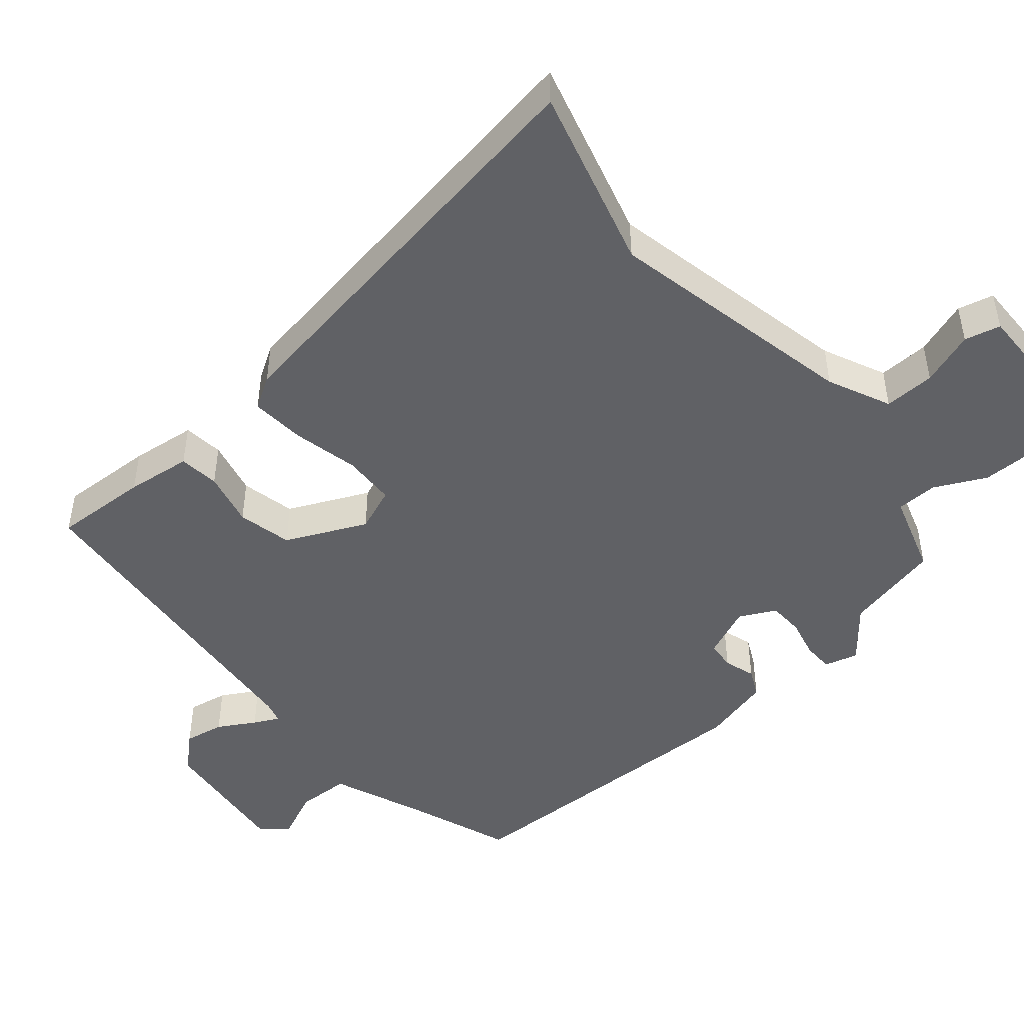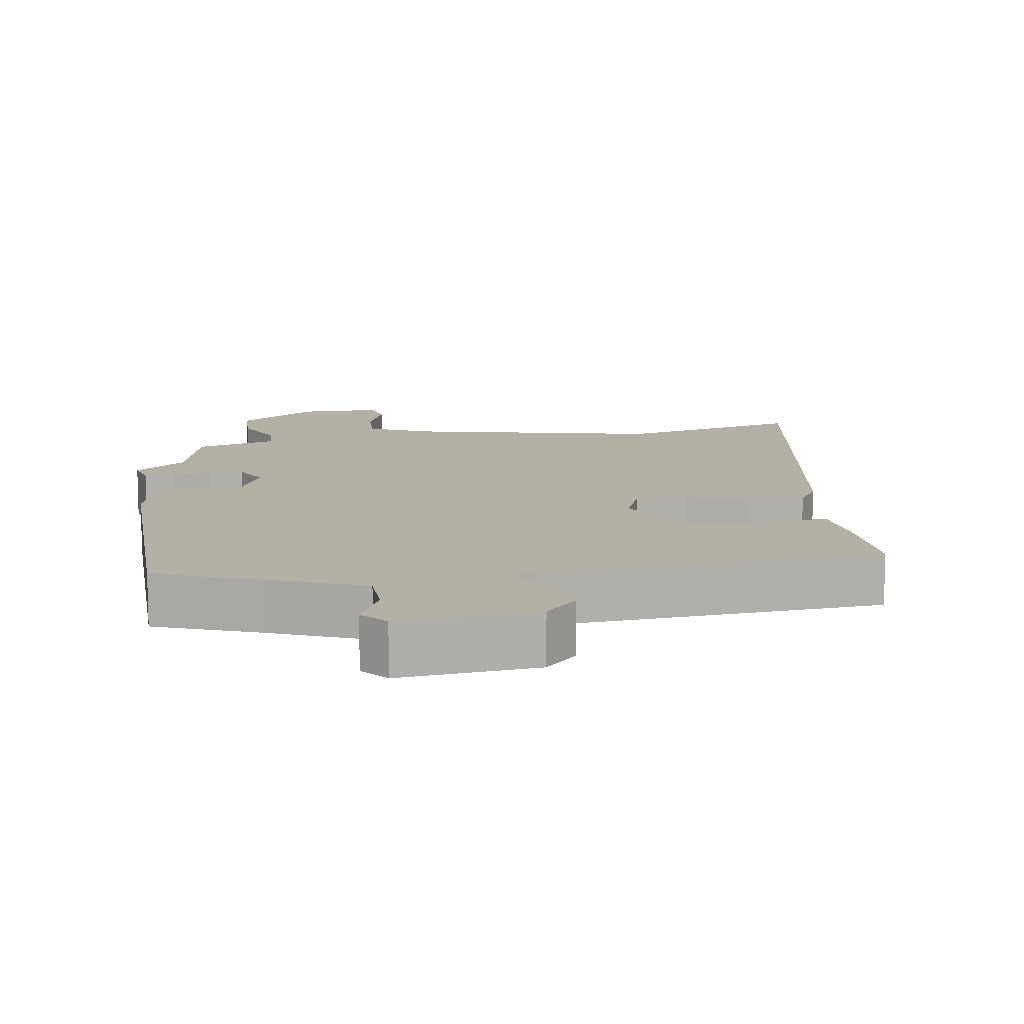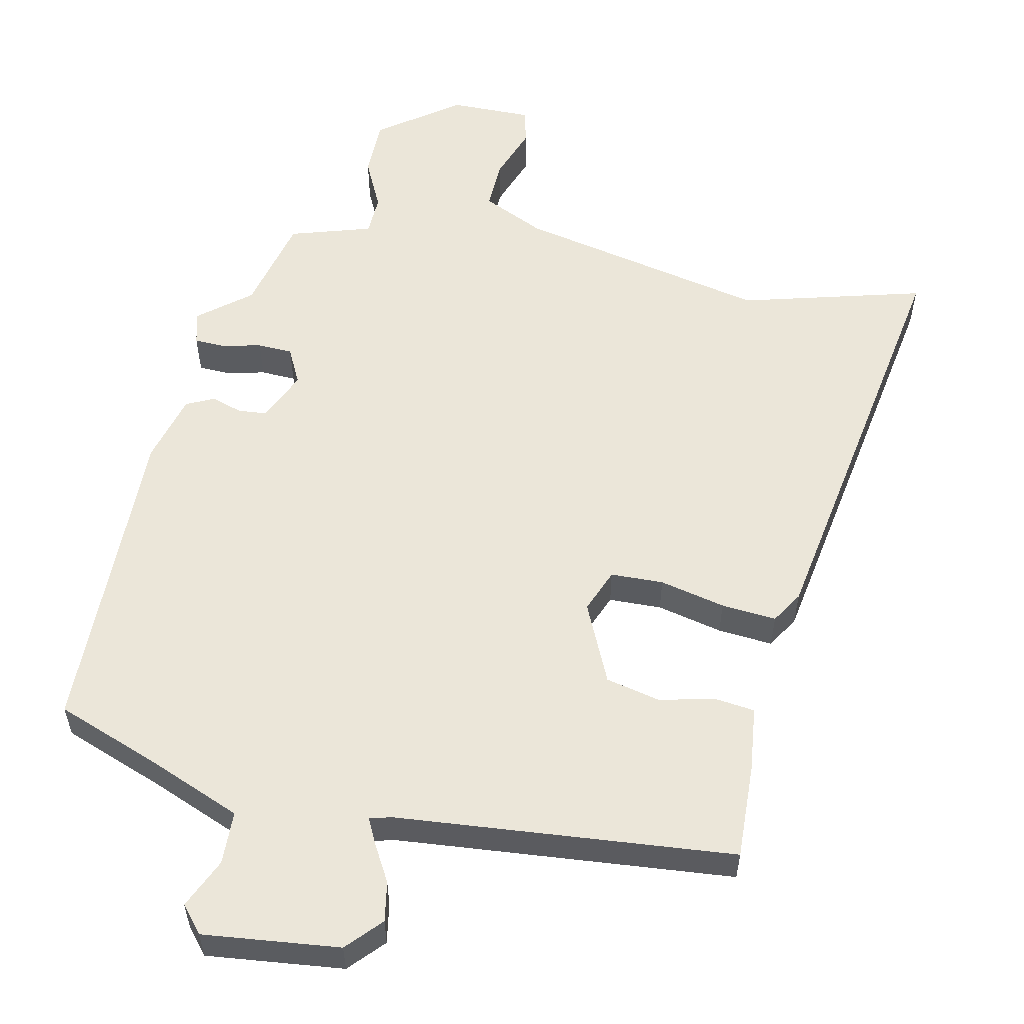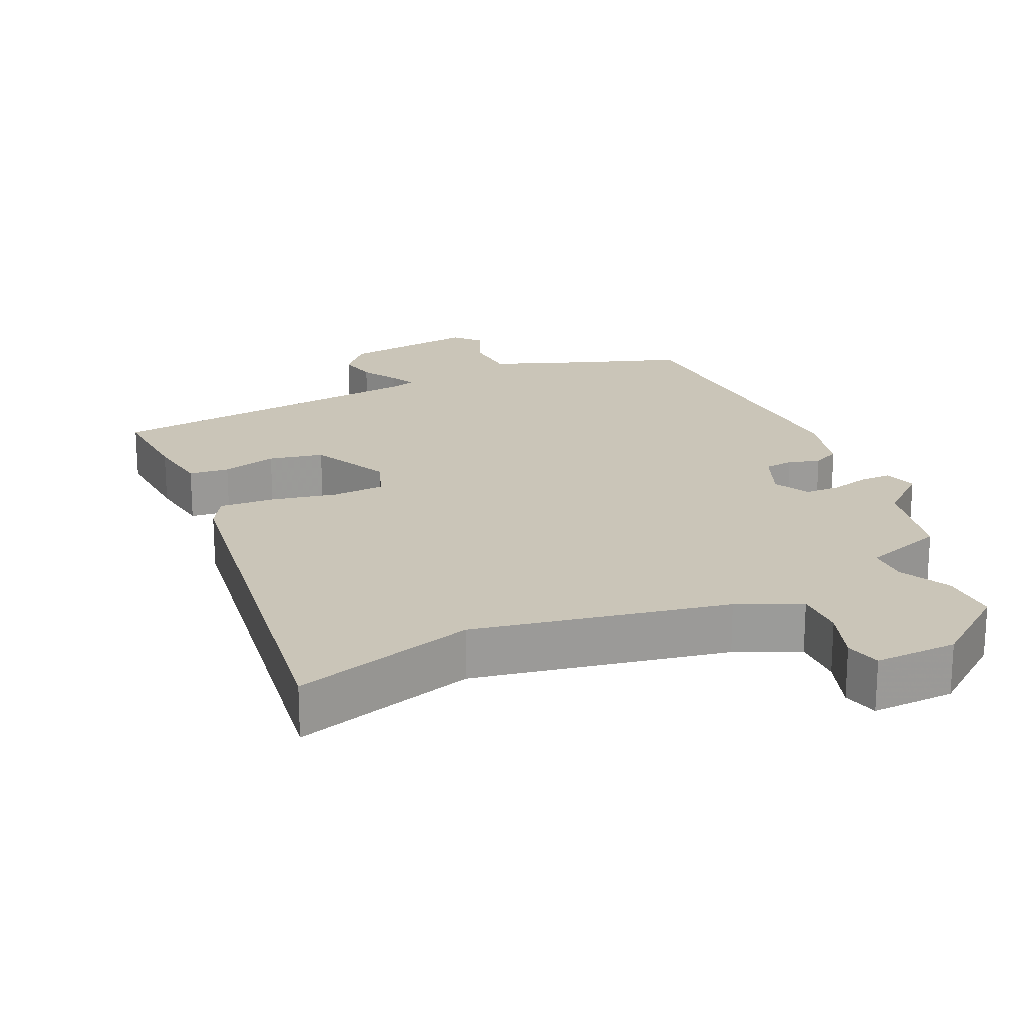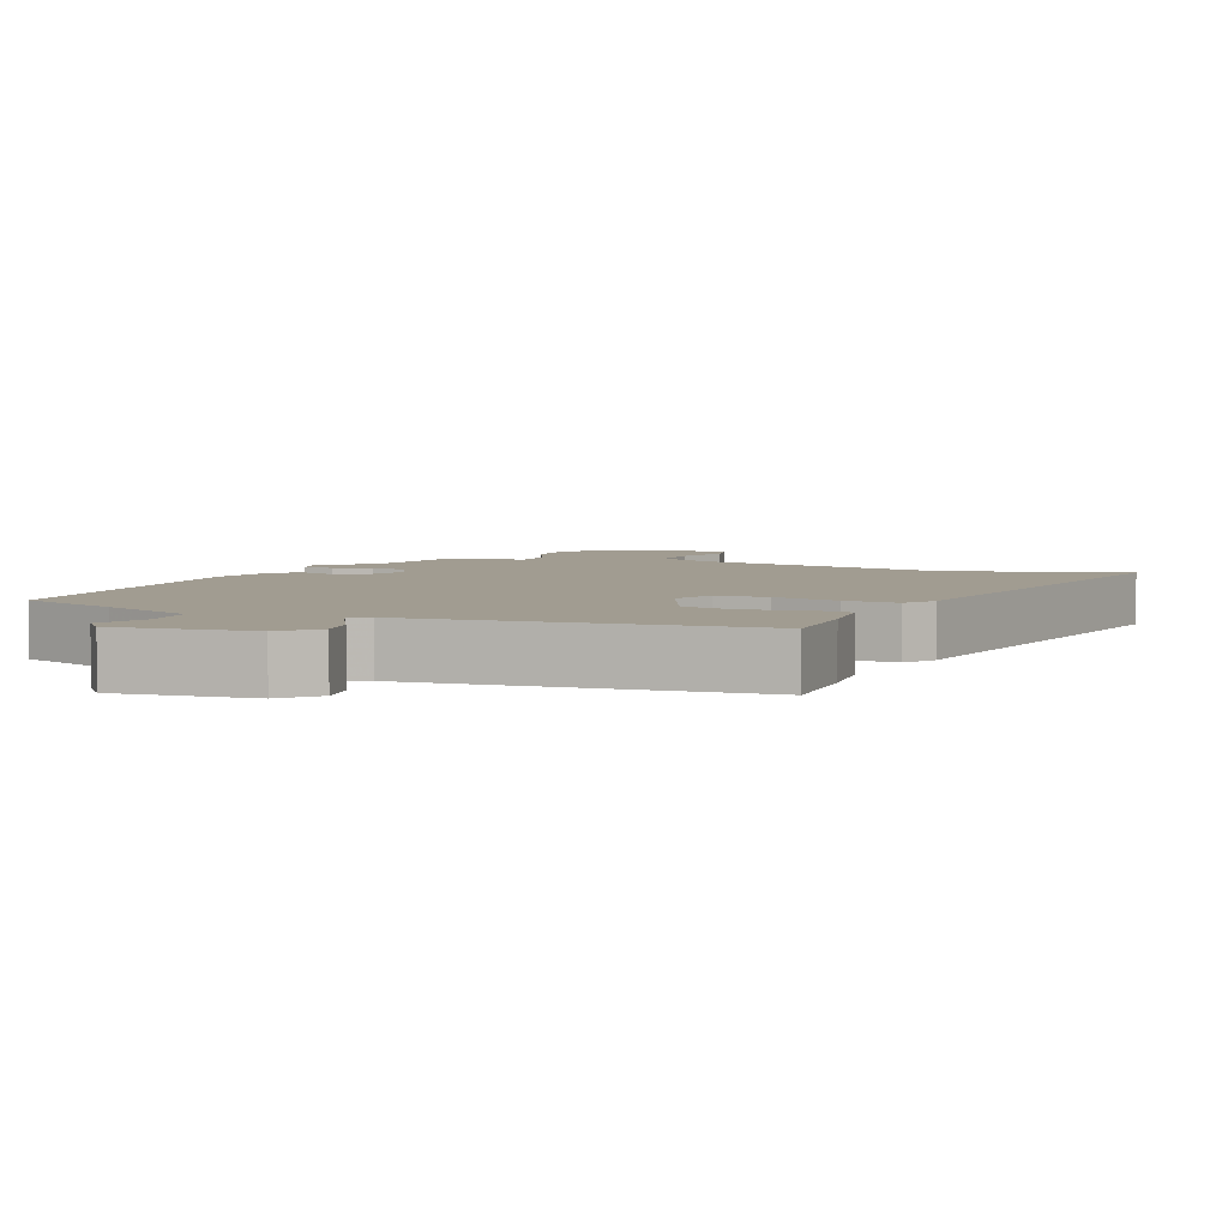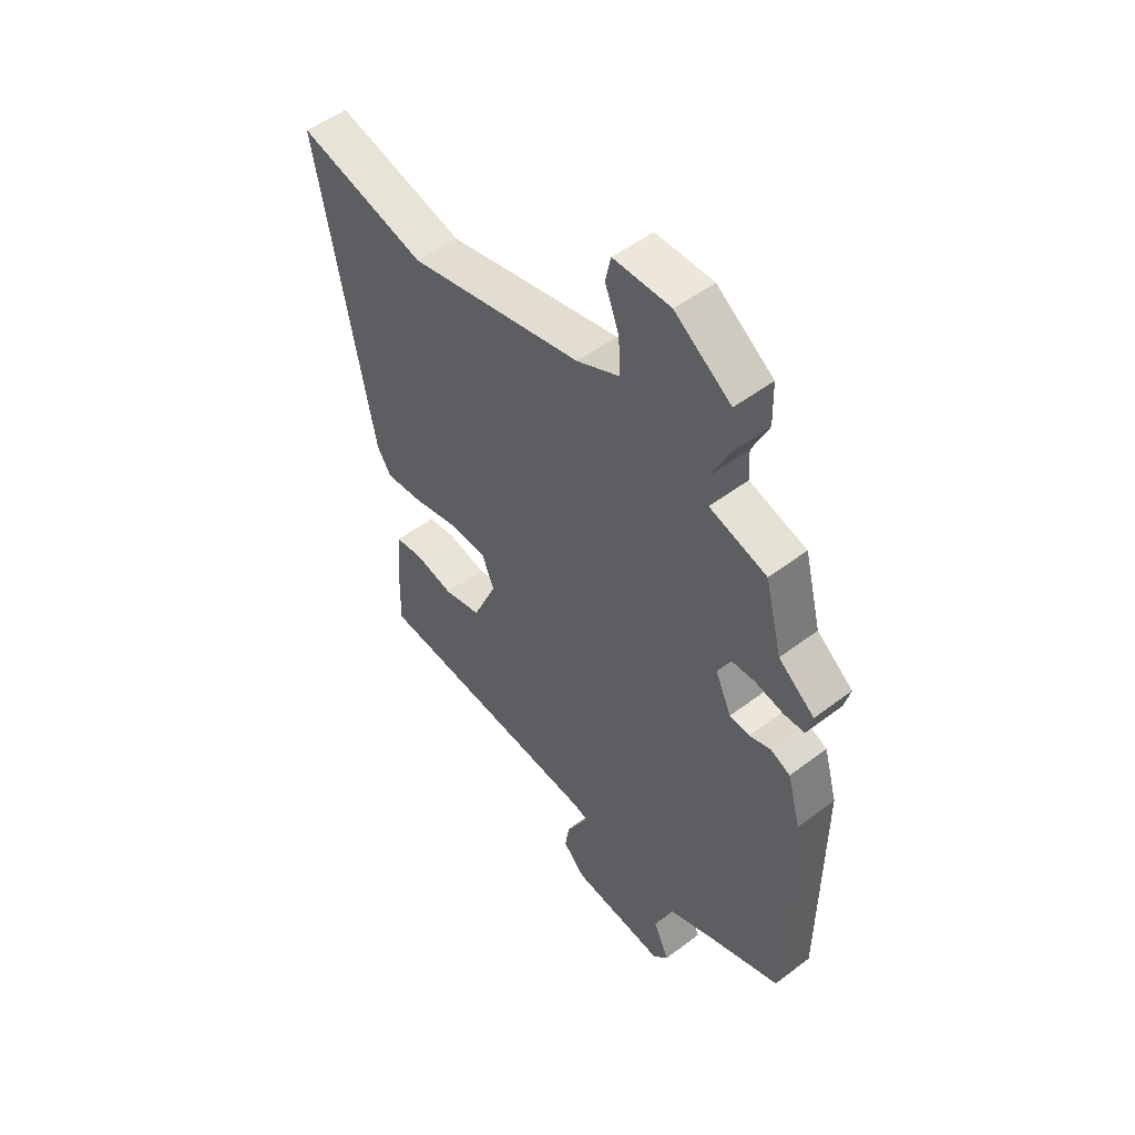
<metadata>
{"format":"obj","ext":"obj","renderer":"f3d","projection":"perspective","resolution":1024,"background":"white","views":[{"elev":-47.2,"azim":-51.1,"up":"+Y"},{"elev":11.7,"azim":170.6,"up":"+Y"},{"elev":55.9,"azim":-169.0,"up":"+Y"},{"elev":20.5,"azim":-26.9,"up":"+Y"},{"elev":4.5,"azim":-158.2,"up":"+Y"},{"elev":51.6,"azim":50.6,"up":"+Z"}]}
</metadata>
<code>
v 0.433 0.07 0.321
v 0.507 0.07 0.263
v 0.495 0.07 0.215
v 0.452 0.07 0.213
v 0.395 0.07 0.225
v 0.345 0.07 0.222
v 0.32 0.07 0.17
v 0.353 0.07 0.098
v 0.394 0.07 0.095
v 0.438 0.07 0.11
v 0.478 0.07 0.092
v 0.506 0.07 -0.007
v 0.505 0.07 -0.463
v 0.36 0.07 -0.52
v 0.226 0.07 -0.577
v 0.225 0.07 -0.653
v 0.258 0.07 -0.723
v 0.227 0.07 -0.761
v 0.033 0.07 -0.743
v -0.013 0.07 -0.695
v -0.004 0.07 -0.638
v 0.025 0.07 -0.585
v 0.042 0.07 -0.549
v 0.011 0.07 -0.541
v -0.469 0.07 -0.506
v -0.466 0.07 -0.371
v -0.457 0.07 -0.278
v -0.4 0.07 -0.27
v -0.321 0.07 -0.287
v -0.244 0.07 -0.268
v -0.194 0.07 -0.153
v -0.22 0.07 -0.091
v -0.295 0.07 -0.09
v -0.388 0.07 -0.113
v -0.466 0.07 -0.121
v -0.495 0.07 -0.076
v -0.607 0.07 0.527
v -0.345 0.07 0.461
v 0.012 0.07 0.545
v 0.1 0.07 0.588
v 0.096 0.07 0.66
v 0.067 0.07 0.736
v 0.078 0.07 0.787
v 0.195 0.07 0.788
v 0.31 0.07 0.707
v 0.312 0.07 0.624
v 0.278 0.07 0.55
v 0.281 0.07 0.492
v 0.398 0.07 0.458
v 0.433 0 0.321
v 0.507 0 0.263
v 0.495 0 0.215
v 0.452 0 0.213
v 0.395 0 0.225
v 0.345 0 0.222
v 0.32 0 0.17
v 0.353 0 0.098
v 0.394 0 0.095
v 0.438 0 0.11
v 0.478 0 0.092
v 0.506 0 -0.007
v 0.505 0 -0.463
v 0.36 0 -0.52
v 0.226 0 -0.577
v 0.225 0 -0.653
v 0.258 0 -0.723
v 0.227 0 -0.761
v 0.033 0 -0.743
v -0.013 0 -0.695
v -0.004 0 -0.638
v 0.025 0 -0.585
v 0.042 0 -0.549
v 0.011 0 -0.541
v -0.469 0 -0.506
v -0.466 0 -0.371
v -0.457 0 -0.278
v -0.4 0 -0.27
v -0.321 0 -0.287
v -0.244 0 -0.268
v -0.194 0 -0.153
v -0.22 0 -0.091
v -0.295 0 -0.09
v -0.388 0 -0.113
v -0.466 0 -0.121
v -0.495 0 -0.076
v -0.607 0 0.527
v -0.345 0 0.461
v 0.012 0 0.545
v 0.1 0 0.588
v 0.096 0 0.66
v 0.067 0 0.736
v 0.078 0 0.787
v 0.195 0 0.788
v 0.31 0 0.707
v 0.312 0 0.624
v 0.278 0 0.55
v 0.281 0 0.492
v 0.398 0 0.458
f 48 49 1
f 44 45 46 47
f 44 47 48
f 41 42 43 44
f 40 41 44 48
f 39 40 48 1
f 35 36 37 38
f 33 34 35 38
f 32 33 38 39
f 31 32 39 1
f 26 27 28 29
f 24 25 26 29
f 23 24 29 30
f 19 20 21 22
f 19 22 23
f 16 17 18 19
f 15 16 19 23
f 14 15 23 30
f 9 10 11 12
f 8 9 12 13
f 7 8 13 14
f 2 3 4 5
f 2 5 6
f 1 2 6
f 31 1 6
f 7 14 30 31
f 6 7 31
f 50 98 97
f 96 95 94 93
f 97 96 93
f 93 92 91 90
f 97 93 90 89
f 50 97 89 88
f 87 86 85 84
f 87 84 83 82
f 88 87 82 81
f 50 88 81 80
f 78 77 76 75
f 78 75 74 73
f 79 78 73 72
f 71 70 69 68
f 72 71 68
f 68 67 66 65
f 72 68 65 64
f 79 72 64 63
f 61 60 59 58
f 62 61 58 57
f 63 62 57 56
f 54 53 52 51
f 55 54 51
f 55 51 50
f 55 50 80
f 80 79 63 56
f 80 56 55
f 1 50 51 2
f 2 51 52 3
f 3 52 53 4
f 4 53 54 5
f 5 54 55 6
f 6 55 56 7
f 7 56 57 8
f 8 57 58 9
f 9 58 59 10
f 10 59 60 11
f 11 60 61 12
f 12 61 62 13
f 13 62 63 14
f 14 63 64 15
f 15 64 65 16
f 16 65 66 17
f 17 66 67 18
f 18 67 68 19
f 19 68 69 20
f 20 69 70 21
f 21 70 71 22
f 22 71 72 23
f 23 72 73 24
f 24 73 74 25
f 25 74 75 26
f 26 75 76 27
f 27 76 77 28
f 28 77 78 29
f 29 78 79 30
f 30 79 80 31
f 31 80 81 32
f 32 81 82 33
f 33 82 83 34
f 34 83 84 35
f 35 84 85 36
f 36 85 86 37
f 37 86 87 38
f 38 87 88 39
f 39 88 89 40
f 40 89 90 41
f 41 90 91 42
f 42 91 92 43
f 43 92 93 44
f 44 93 94 45
f 45 94 95 46
f 46 95 96 47
f 47 96 97 48
f 48 97 98 49
f 49 98 50 1

</code>
